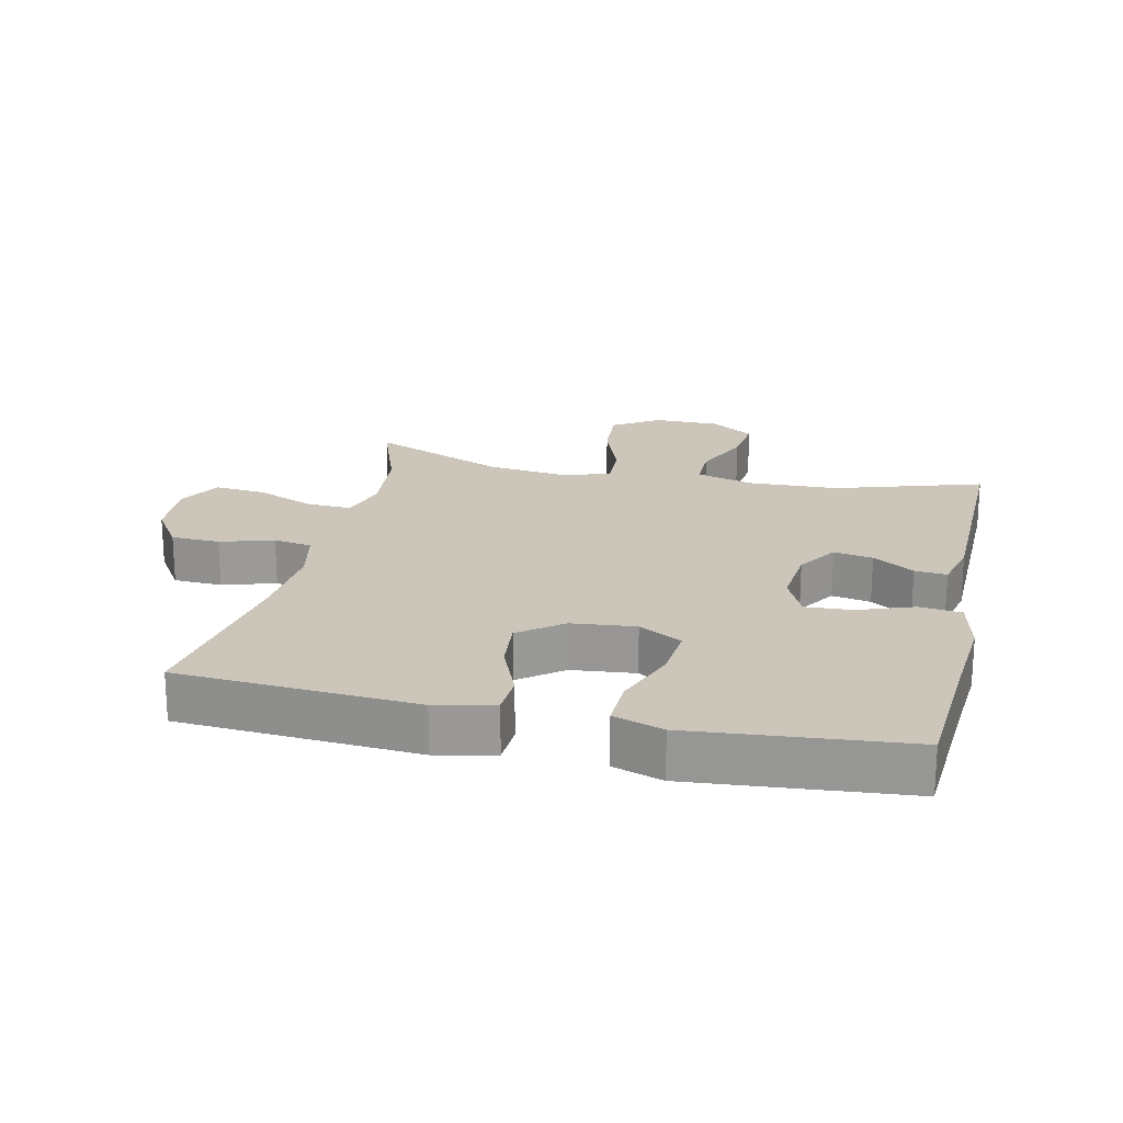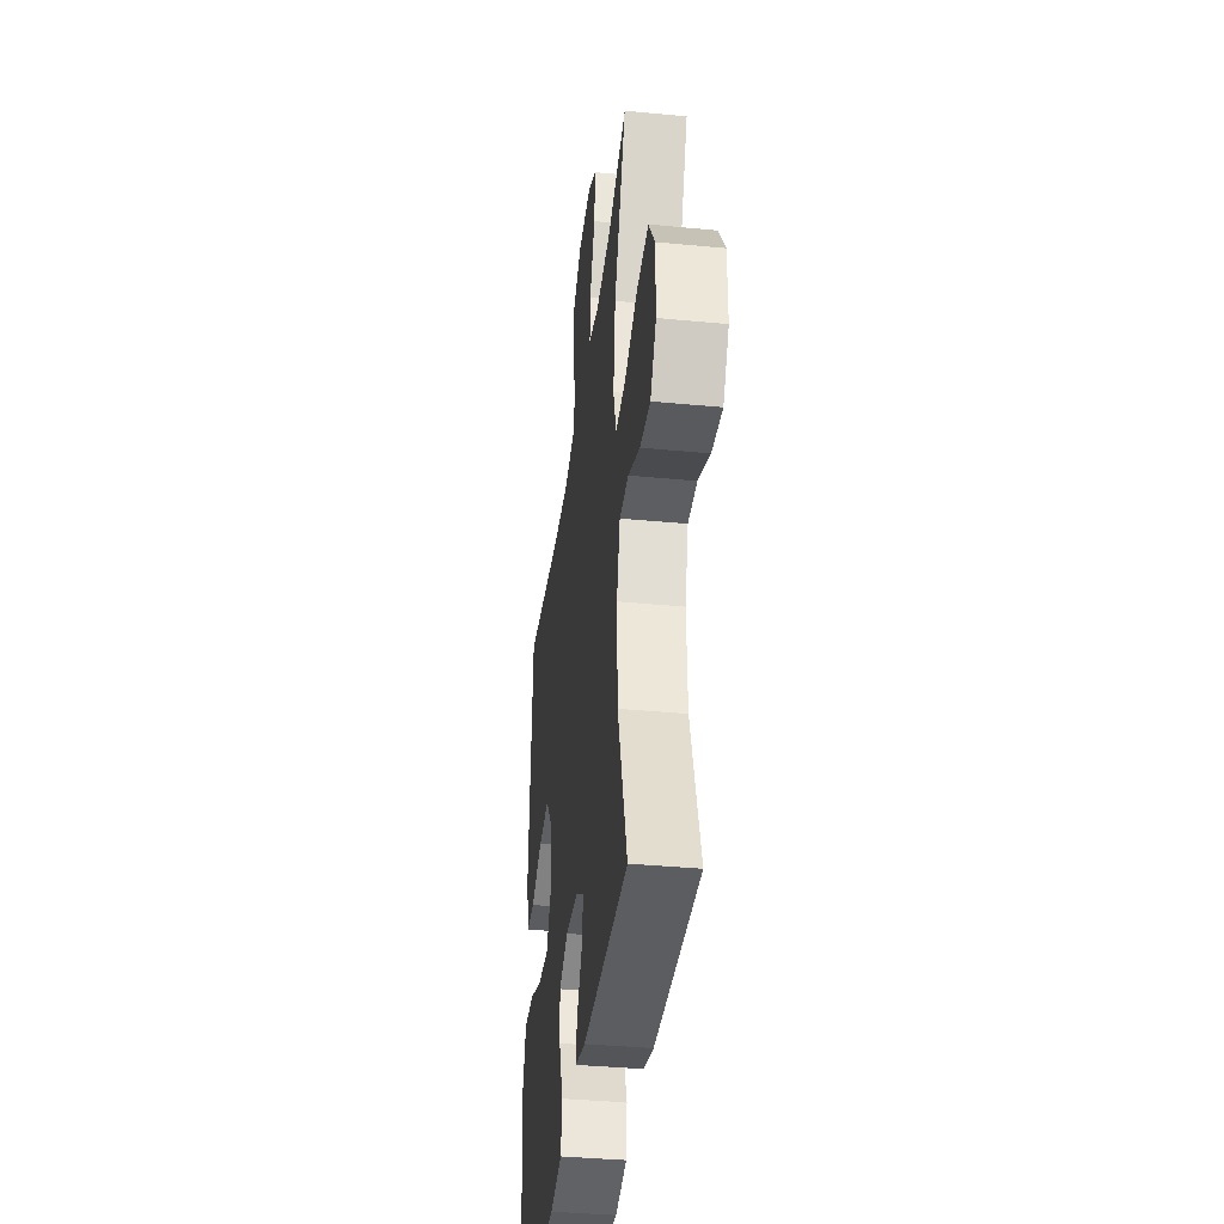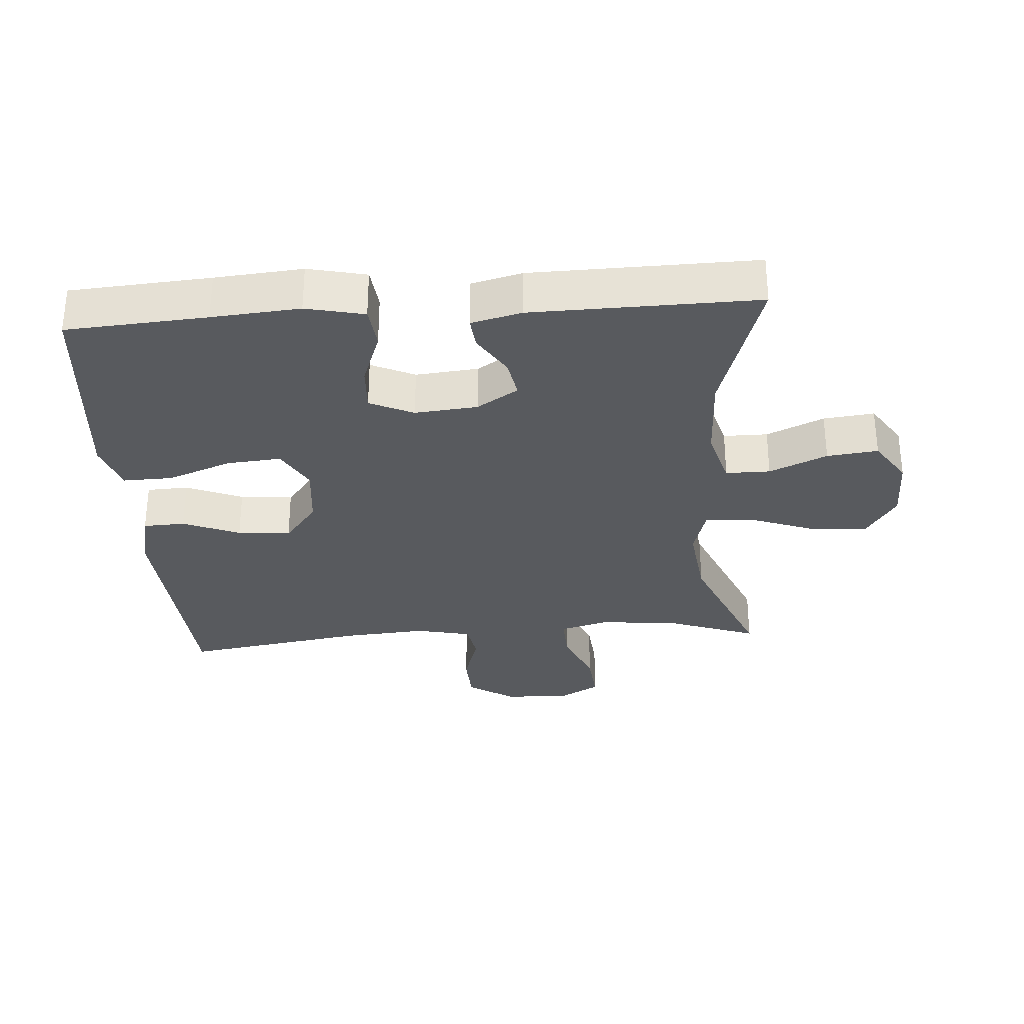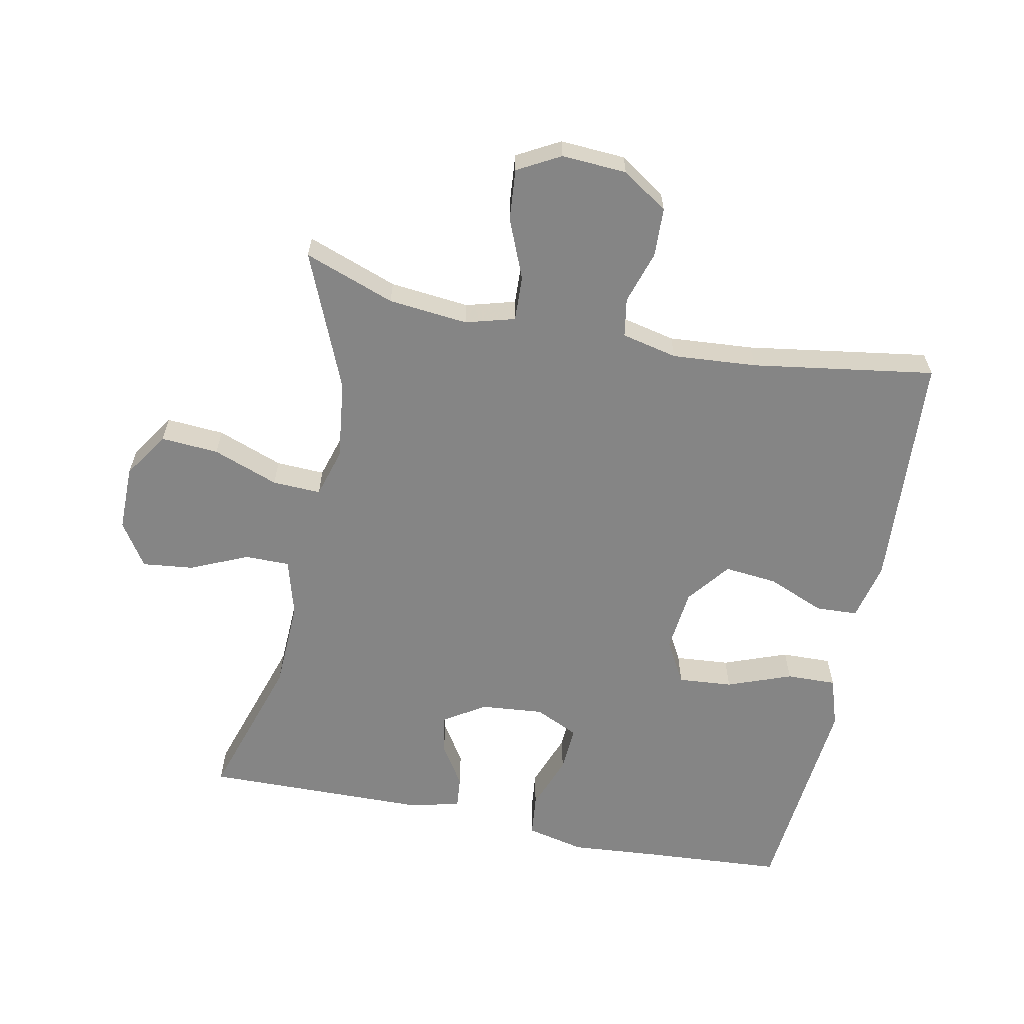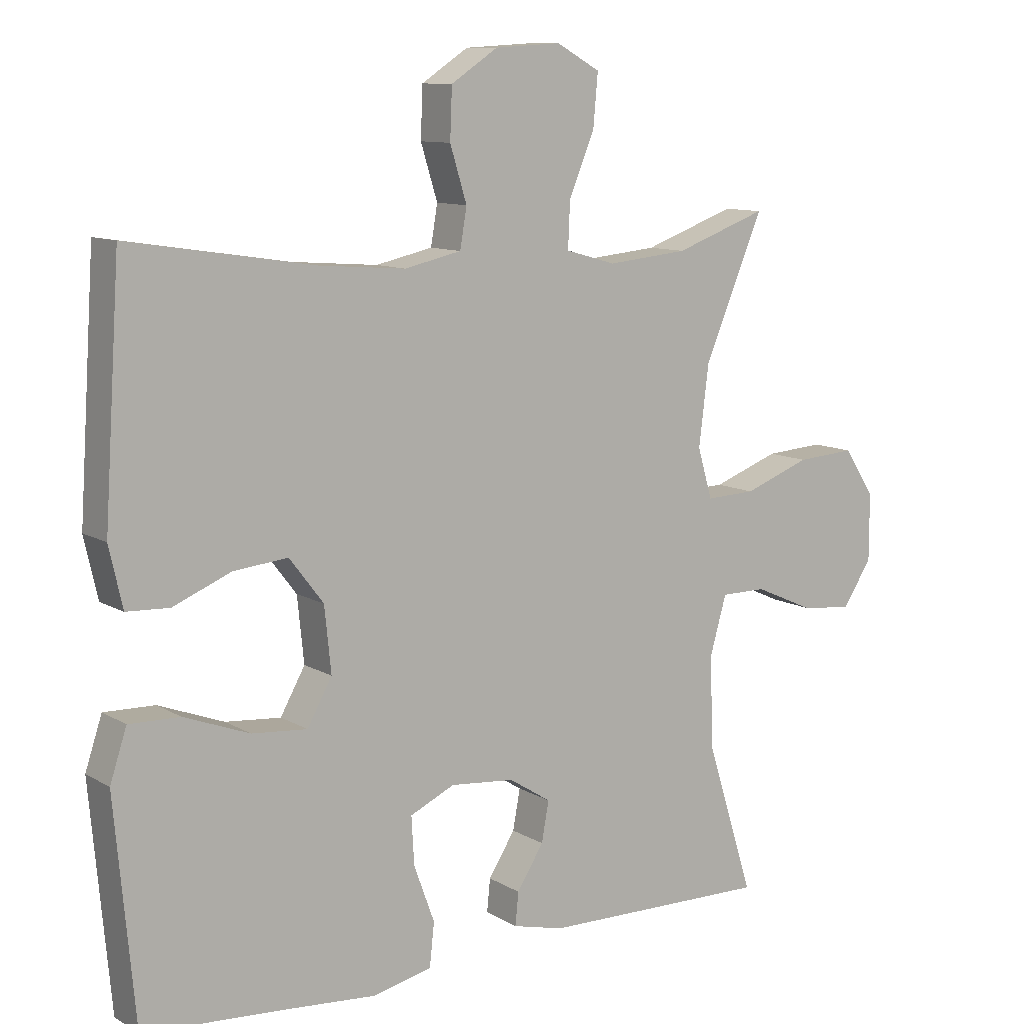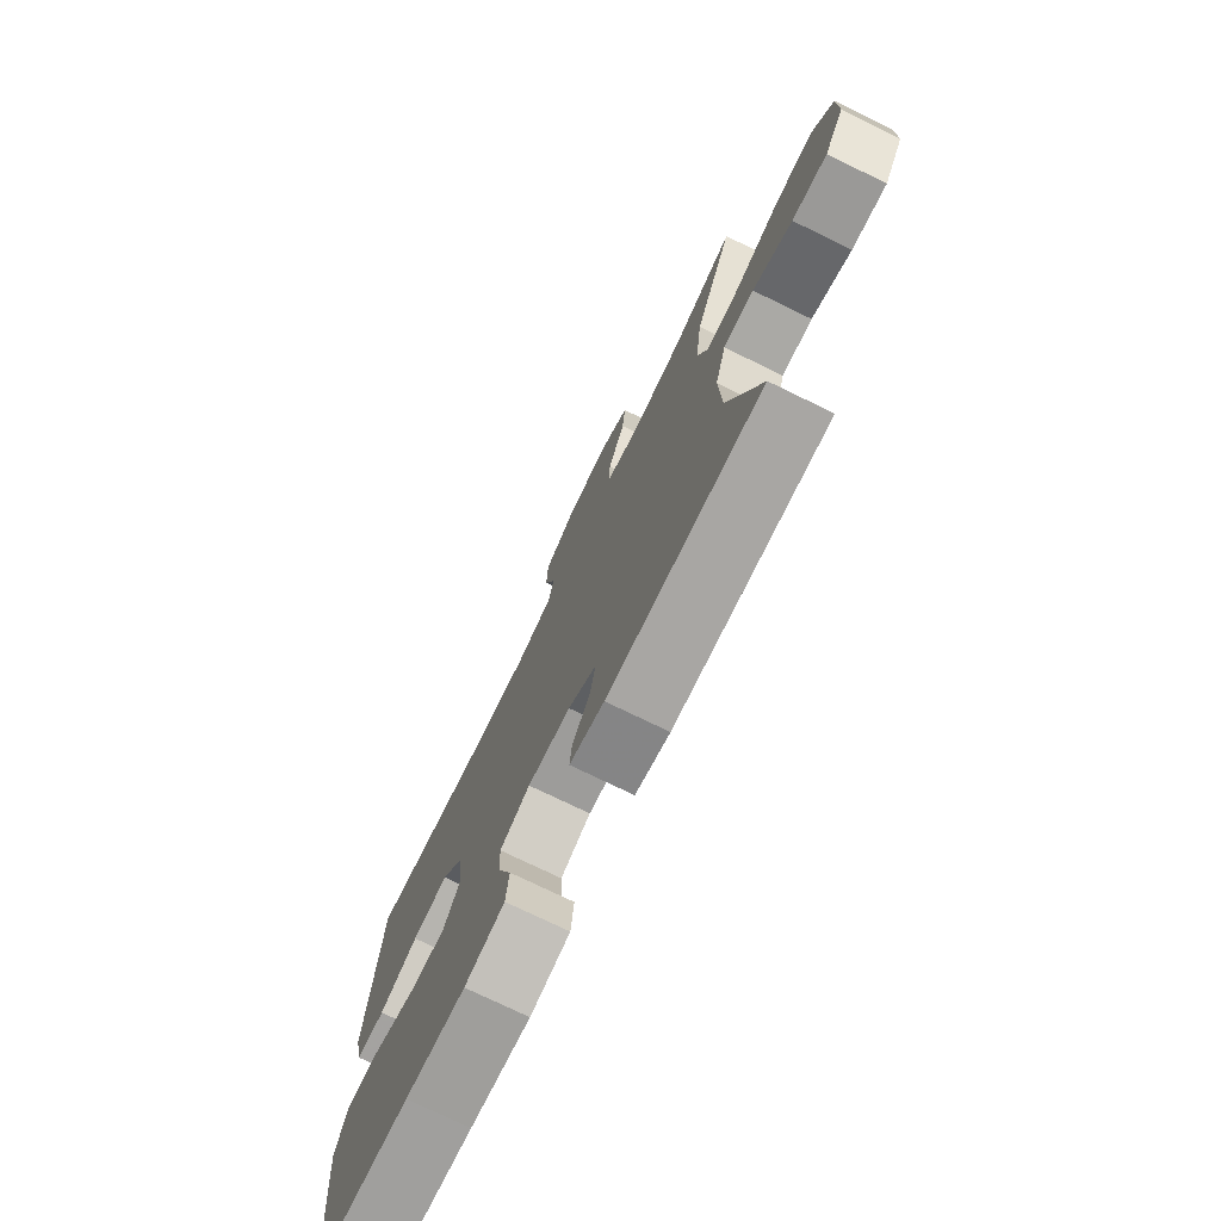
<metadata>
{"format":"obj","ext":"obj","renderer":"f3d","projection":"perspective","resolution":1024,"background":"white","views":[{"elev":20.9,"azim":102.7,"up":"+Y"},{"elev":-37.8,"azim":-97.0,"up":"+Z"},{"elev":-31.1,"azim":-175.9,"up":"+Y"},{"elev":-61.7,"azim":-11.5,"up":"+Y"},{"elev":10.3,"azim":145.2,"up":"+Z"},{"elev":-75.3,"azim":-115.9,"up":"+Z"}]}
</metadata>
<code>
v -0.5 0.07 0.5
v -0.362 0.07 0.45
v -0.241 0.07 0.438
v -0.166 0.07 0.459
v -0.169 0.07 0.528
v -0.207 0.07 0.619
v -0.214 0.07 0.697
v -0.149 0.07 0.733
v -0.05 0.07 0.727
v 0.02 0.07 0.681
v 0.023 0.07 0.606
v -0.002 0.07 0.525
v 0.008 0.07 0.466
v 0.093 0.07 0.447
v 0.222 0.07 0.457
v 0.5 0.07 0.5
v 0.524 0.07 0.136
v 0.504 0.07 0.047
v 0.44 0.07 0.044
v 0.353 0.07 0.08
v 0.272 0.07 0.088
v 0.221 0.07 0.022
v 0.211 0.07 -0.075
v 0.248 0.07 -0.141
v 0.331 0.07 -0.134
v 0.429 0.07 -0.097
v 0.505 0.07 -0.095
v 0.53 0.07 -0.171
v 0.519 0.07 -0.292
v 0.5 0.07 -0.5
v 0.285 0.07 -0.515
v 0.151 0.07 -0.526
v 0.062 0.07 -0.506
v 0.055 0.07 -0.441
v 0.086 0.07 -0.356
v 0.09 0.07 -0.285
v 0.023 0.07 -0.254
v -0.073 0.07 -0.263
v -0.136 0.07 -0.303
v -0.125 0.07 -0.363
v -0.085 0.07 -0.426
v -0.08 0.07 -0.475
v -0.157 0.07 -0.494
v -0.5 0.07 -0.5
v -0.429 0.07 -0.274
v -0.424 0.07 -0.137
v -0.449 0.07 -0.049
v -0.517 0.07 -0.049
v -0.605 0.07 -0.088
v -0.683 0.07 -0.097
v -0.727 0.07 -0.03
v -0.727 0.07 0.071
v -0.681 0.07 0.141
v -0.593 0.07 0.135
v -0.493 0.07 0.098
v -0.419 0.07 0.095
v -0.397 0.07 0.17
v -0.412 0.07 0.291
v -0.5 0 0.5
v -0.362 0 0.45
v -0.241 0 0.438
v -0.166 0 0.459
v -0.169 0 0.528
v -0.207 0 0.619
v -0.214 0 0.697
v -0.149 0 0.733
v -0.05 0 0.727
v 0.02 0 0.681
v 0.023 0 0.606
v -0.002 0 0.525
v 0.008 0 0.466
v 0.093 0 0.447
v 0.222 0 0.457
v 0.5 0 0.5
v 0.524 0 0.136
v 0.504 0 0.047
v 0.44 0 0.044
v 0.353 0 0.08
v 0.272 0 0.088
v 0.221 0 0.022
v 0.211 0 -0.075
v 0.248 0 -0.141
v 0.331 0 -0.134
v 0.429 0 -0.097
v 0.505 0 -0.095
v 0.53 0 -0.171
v 0.519 0 -0.292
v 0.5 0 -0.5
v 0.285 0 -0.515
v 0.151 0 -0.526
v 0.062 0 -0.506
v 0.055 0 -0.441
v 0.086 0 -0.356
v 0.09 0 -0.285
v 0.023 0 -0.254
v -0.073 0 -0.263
v -0.136 0 -0.303
v -0.125 0 -0.363
v -0.085 0 -0.426
v -0.08 0 -0.475
v -0.157 0 -0.494
v -0.5 0 -0.5
v -0.429 0 -0.274
v -0.424 0 -0.137
v -0.449 0 -0.049
v -0.517 0 -0.049
v -0.605 0 -0.088
v -0.683 0 -0.097
v -0.727 0 -0.03
v -0.727 0 0.071
v -0.681 0 0.141
v -0.593 0 0.135
v -0.493 0 0.098
v -0.419 0 0.095
v -0.397 0 0.17
v -0.412 0 0.291
f 53 54 55
f 52 53 55
f 51 52 55
f 50 51 55
f 49 50 55
f 48 49 55
f 47 48 55 56
f 46 47 56 57
f 43 44 45
f 42 43 45
f 41 42 45
f 40 41 45
f 45 46 57
f 40 45 57
f 39 40 57
f 33 34 35
f 32 33 35
f 31 32 35
f 31 35 36
f 30 31 36
f 29 30 36
f 28 29 36
f 27 28 36
f 26 27 36
f 25 26 36
f 24 25 36 37
f 18 19 20
f 17 18 20
f 16 17 20
f 15 16 20
f 14 15 20 21
f 13 14 21 22
f 10 11 12
f 9 10 12
f 8 9 12
f 7 8 12
f 6 7 12
f 5 6 12
f 4 5 12 13
f 13 22 23
f 4 13 23
f 3 4 23
f 58 1 2
f 2 3 23
f 58 2 23
f 57 58 23
f 39 57 23
f 38 39 23
f 23 24 37 38
f 113 112 111
f 113 111 110
f 113 110 109
f 113 109 108
f 113 108 107
f 113 107 106
f 114 113 106 105
f 115 114 105 104
f 103 102 101
f 103 101 100
f 103 100 99
f 103 99 98
f 115 104 103
f 115 103 98
f 115 98 97
f 93 92 91
f 93 91 90
f 93 90 89
f 94 93 89
f 94 89 88
f 94 88 87
f 94 87 86
f 94 86 85
f 94 85 84
f 94 84 83
f 95 94 83 82
f 78 77 76
f 78 76 75
f 78 75 74
f 78 74 73
f 79 78 73 72
f 80 79 72 71
f 70 69 68
f 70 68 67
f 70 67 66
f 70 66 65
f 70 65 64
f 70 64 63
f 71 70 63 62
f 81 80 71
f 81 71 62
f 81 62 61
f 60 59 116
f 81 61 60
f 81 60 116
f 81 116 115
f 81 115 97
f 81 97 96
f 96 95 82 81
f 1 59 60 2
f 2 60 61 3
f 3 61 62 4
f 4 62 63 5
f 5 63 64 6
f 6 64 65 7
f 7 65 66 8
f 8 66 67 9
f 9 67 68 10
f 10 68 69 11
f 11 69 70 12
f 12 70 71 13
f 13 71 72 14
f 14 72 73 15
f 15 73 74 16
f 16 74 75 17
f 17 75 76 18
f 18 76 77 19
f 19 77 78 20
f 20 78 79 21
f 21 79 80 22
f 22 80 81 23
f 23 81 82 24
f 24 82 83 25
f 25 83 84 26
f 26 84 85 27
f 27 85 86 28
f 28 86 87 29
f 29 87 88 30
f 30 88 89 31
f 31 89 90 32
f 32 90 91 33
f 33 91 92 34
f 34 92 93 35
f 35 93 94 36
f 36 94 95 37
f 37 95 96 38
f 38 96 97 39
f 39 97 98 40
f 40 98 99 41
f 41 99 100 42
f 42 100 101 43
f 43 101 102 44
f 44 102 103 45
f 45 103 104 46
f 46 104 105 47
f 47 105 106 48
f 48 106 107 49
f 49 107 108 50
f 50 108 109 51
f 51 109 110 52
f 52 110 111 53
f 53 111 112 54
f 54 112 113 55
f 55 113 114 56
f 56 114 115 57
f 57 115 116 58
f 58 116 59 1

</code>
